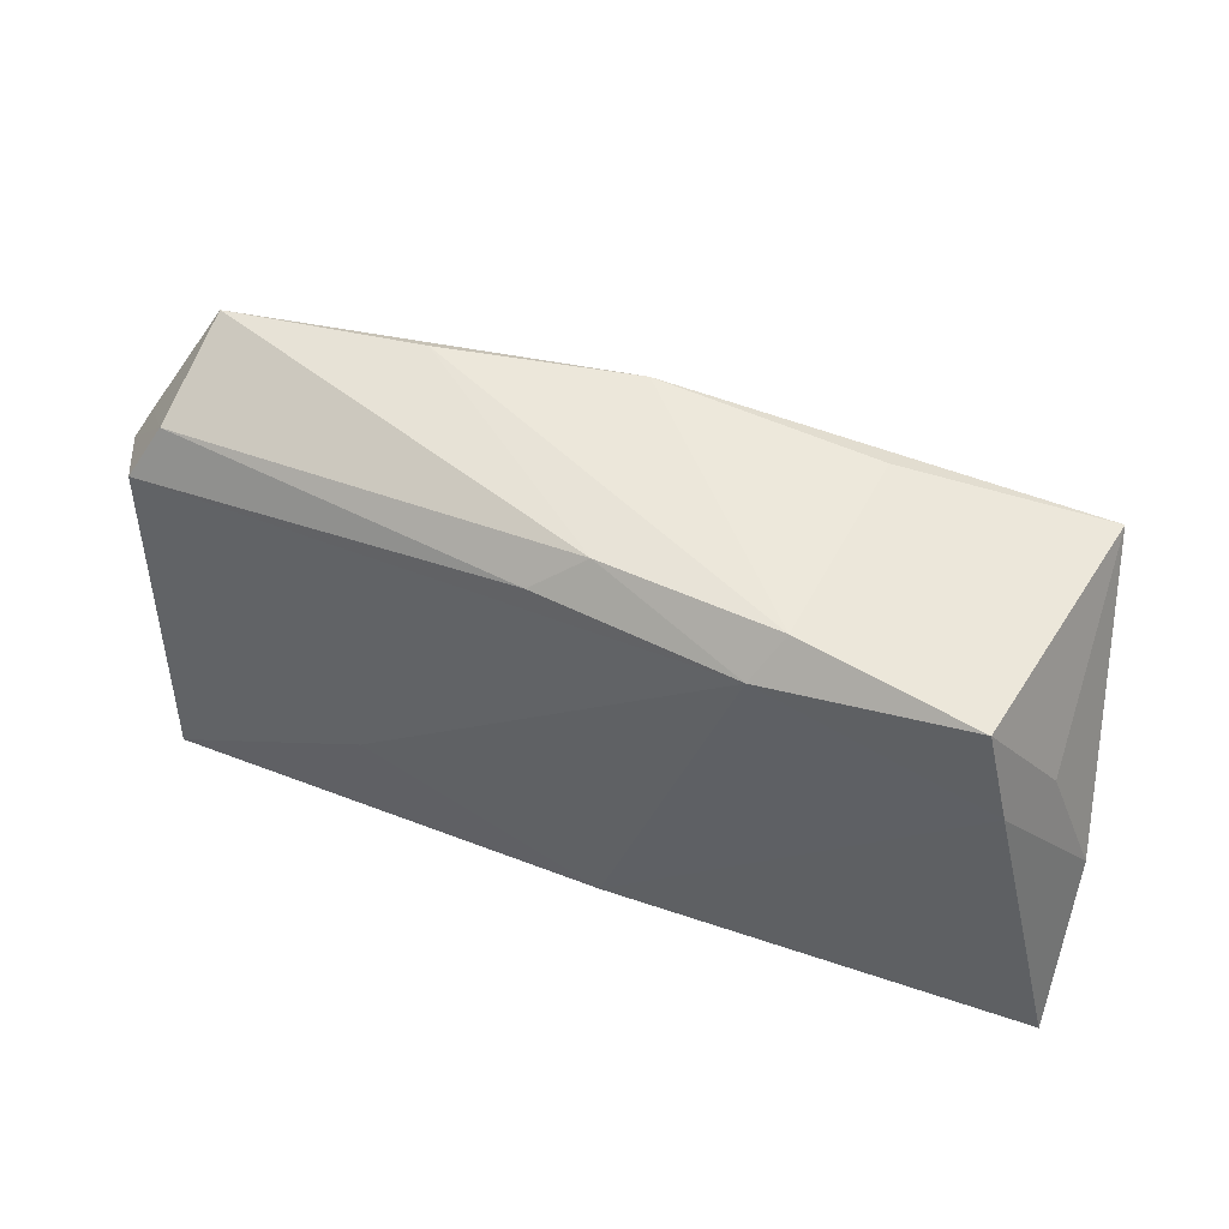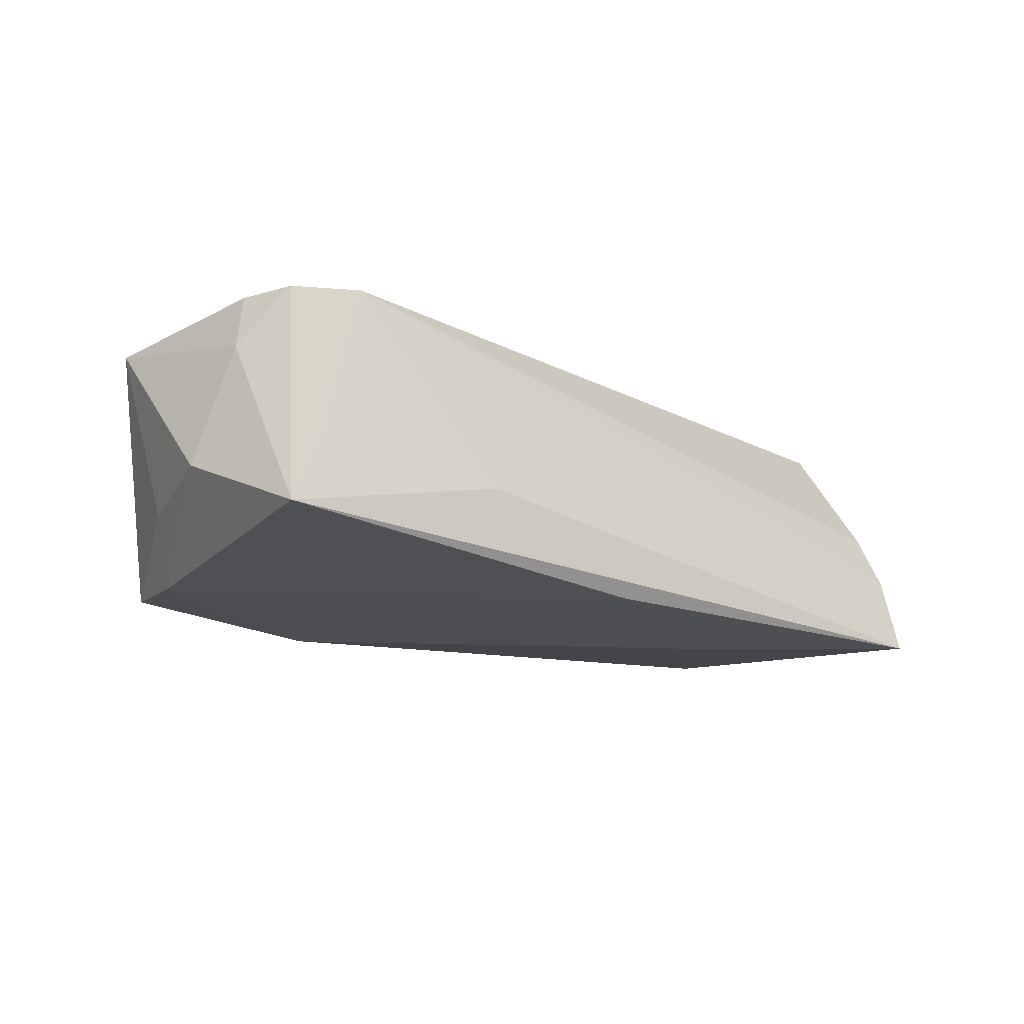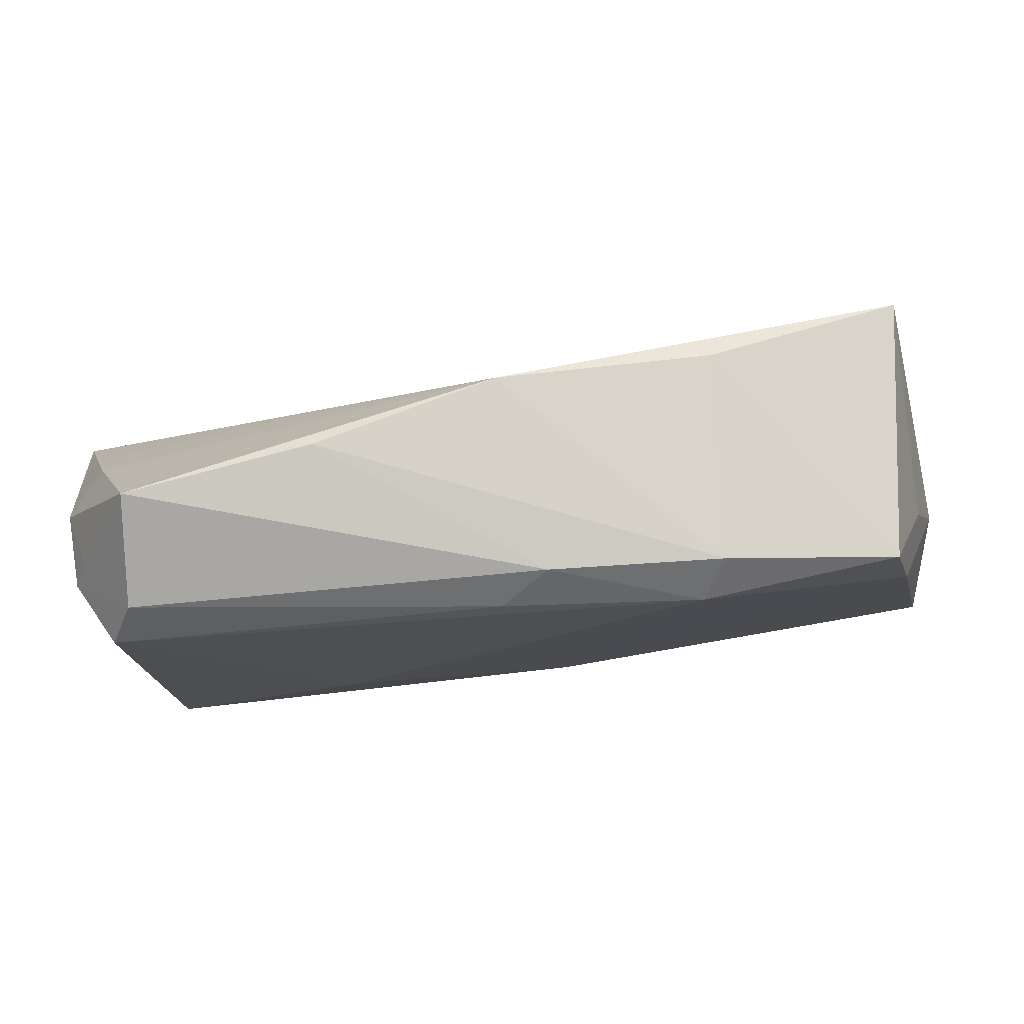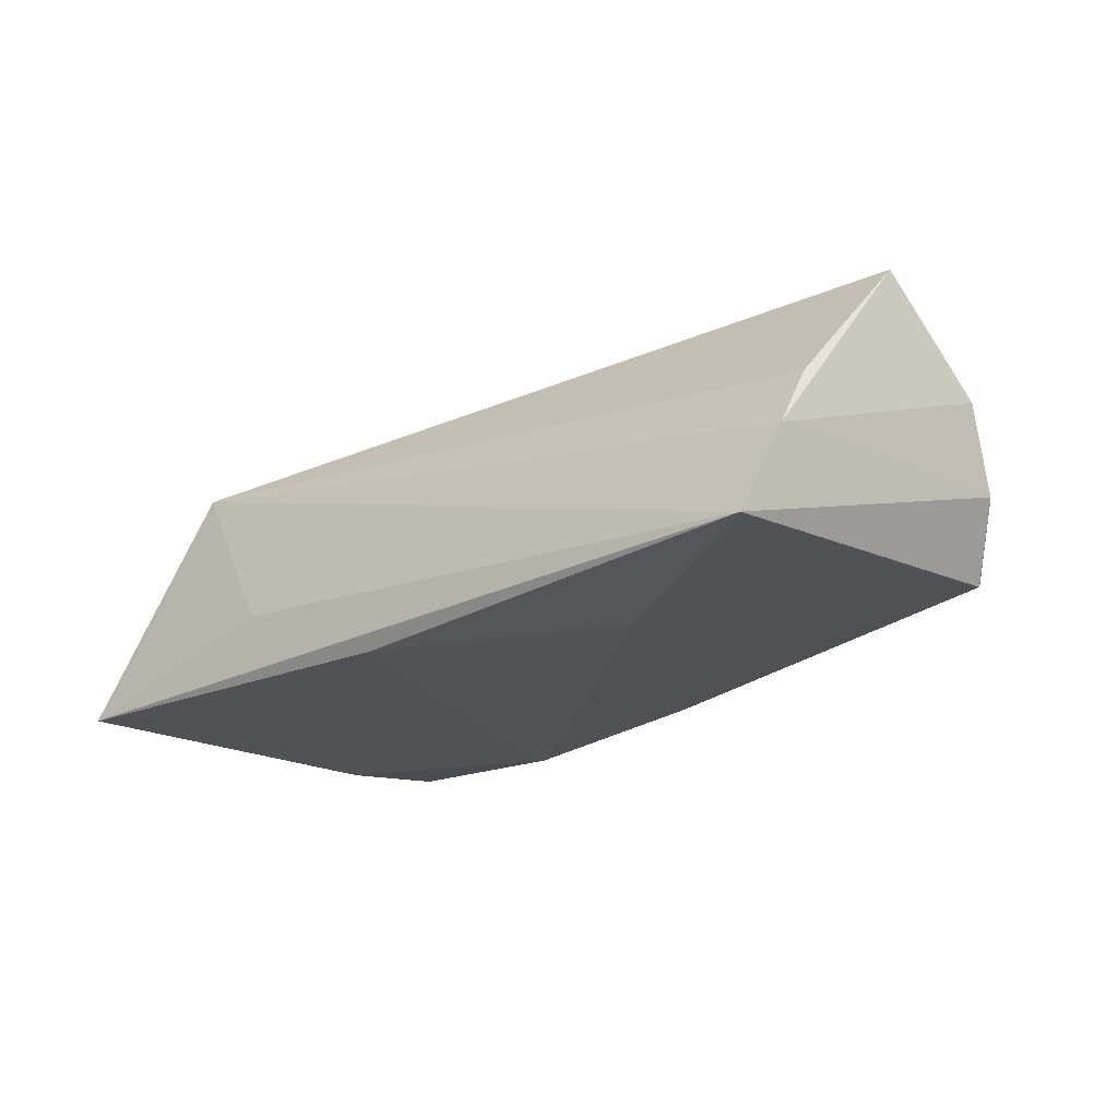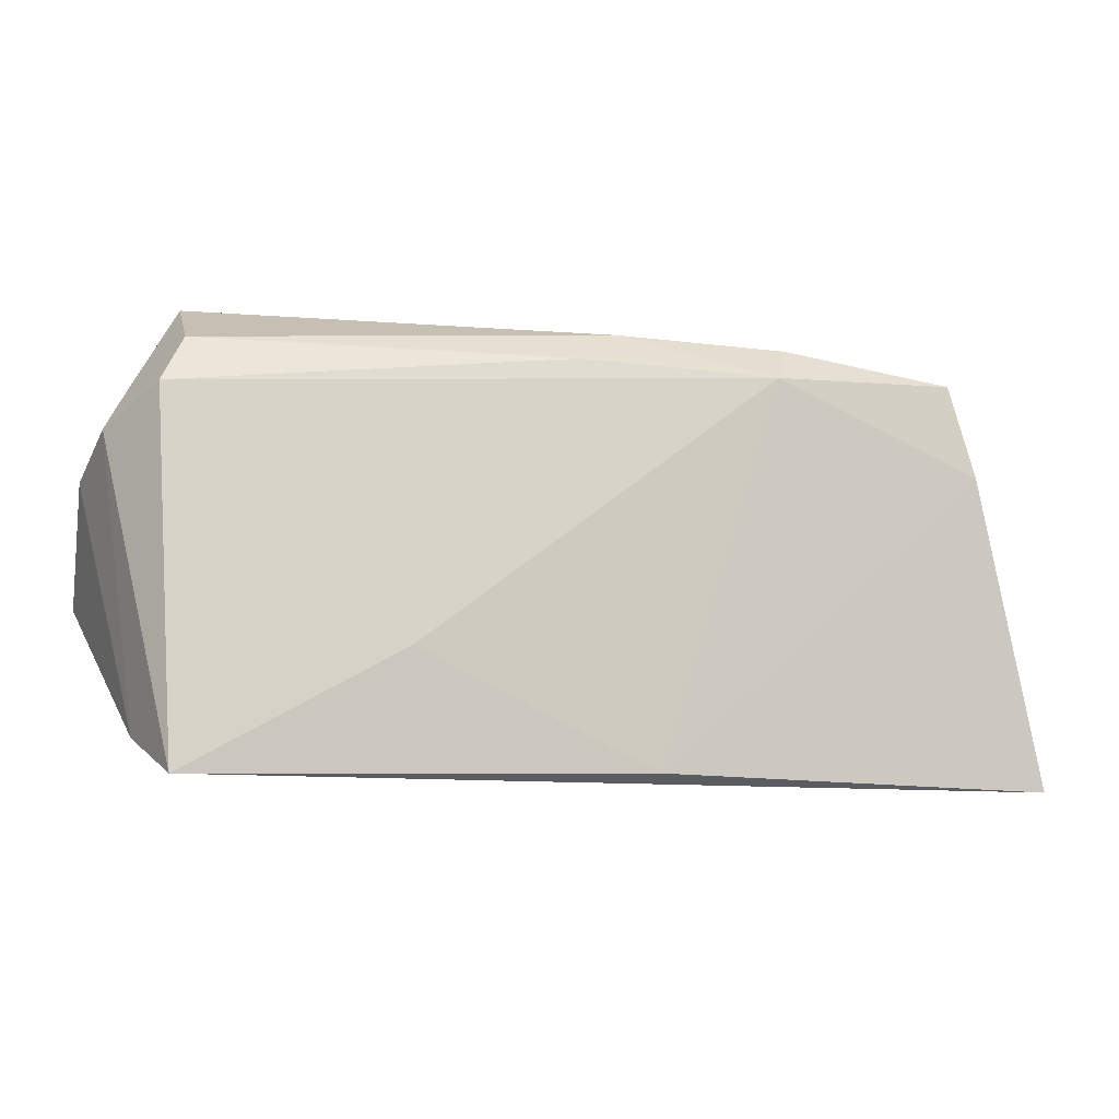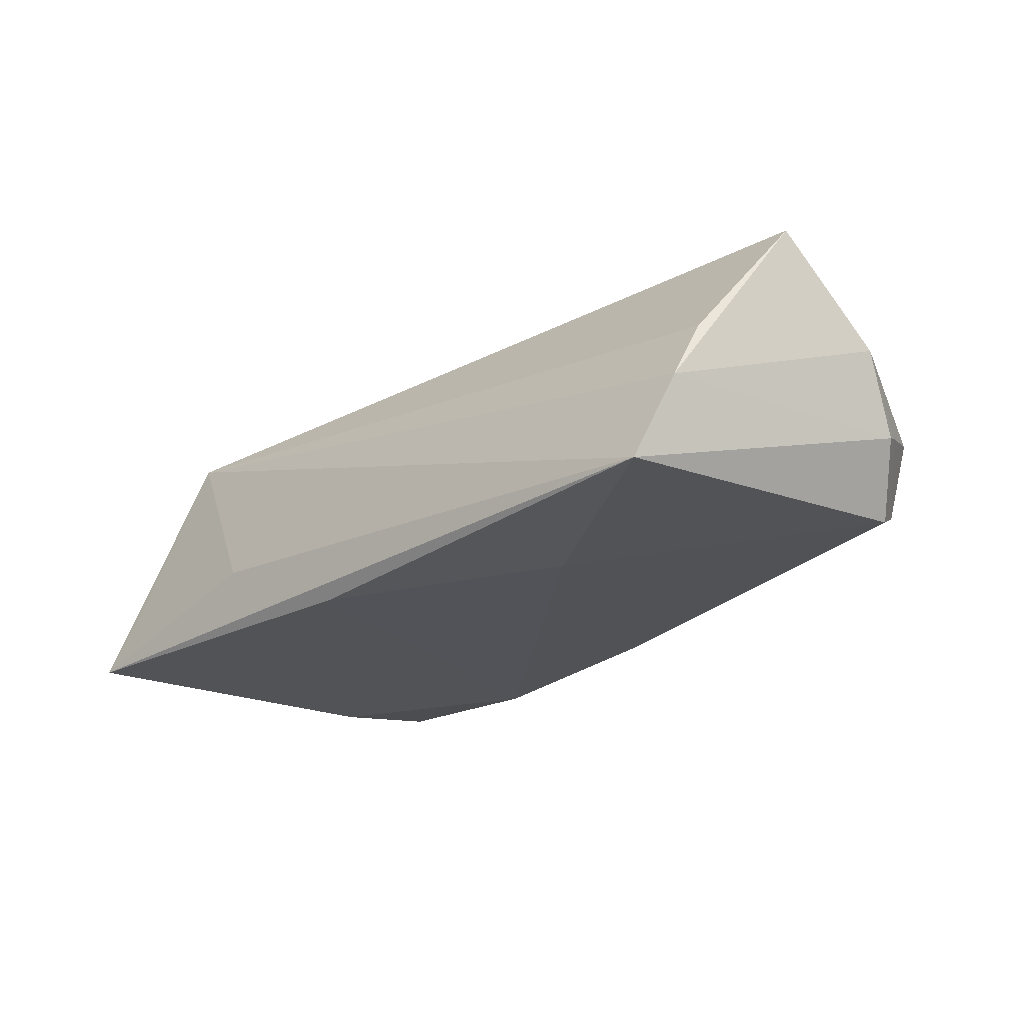
<metadata>
{"format":"obj","ext":"obj","renderer":"f3d","projection":"perspective","resolution":1024,"background":"white","views":[{"elev":51.5,"azim":-158.2,"up":"+Y"},{"elev":-16.5,"azim":-42.3,"up":"+Z"},{"elev":78.0,"azim":172.2,"up":"+Y"},{"elev":-21.9,"azim":42.1,"up":"+Z"},{"elev":-9.4,"azim":159.6,"up":"+Y"},{"elev":-22.6,"azim":47.2,"up":"+Z"}]}
</metadata>
<code>
v 0.04958 0.02879 0.004261
v -0.05034 0.02141 0.01741
v -0.05154 -0.02645 -0.005984
v -0.05721 -0.02831 -0.01524
v -0.04633 0.009701 0.02015
v -0.02008 0.02145 -0.01734
v 0.002023 0.02828 0.01277
v -0.05678 -0.006715 -0.006051
v 0.05271 -0.02831 -0.01576
v -0.05161 -0.007312 0.01039
v 0.05724 0.01545 -0.001328
v -0.02525 0.02555 0.01277
v 0.05898 -0.006369 0.01964
v -0.04809 0.01107 -0.01638
v -0.04674 -0.01163 0.01845
v 0.0593 0.01172 -0.003084
v 0.05442 0.01596 -0.01182
v -0.04358 -0.02186 0.01547
v -0.0516 0.008605 -0.007998
v 0.05114 0.02209 -0.008699
v -0.04824 -0.003573 0.01891
v -0.04489 0.0229 -0.01551
v 0.06037 0.007305 0.0072
v 0.05517 -0.02378 -0.004714
v -0.00401 -0.02715 -0.01734
v 0.005029 0.02222 -0.01487
v 0.02604 -0.01341 -0.01734
v 0.05575 0.003222 0.01582
v 0.05555 -0.0197 0.00282
v 0.02556 0.02946 0.007132
v 0.05466 0.01177 0.01195
v -0.02647 -0.02757 -0.007397
v -0.023 0.02606 -0.01331
v -0.001104 0.02645 -0.0118
f 33 6 22
f 25 9 4
f 14 22 6
f 14 25 4
f 6 25 14
f 4 8 14
f 14 8 22
f 33 22 12
f 9 25 27
f 27 25 6
f 27 17 9
f 6 17 27
f 34 6 33
f 33 30 34
f 2 12 22
f 5 13 2
f 4 9 32
f 9 18 32
f 10 8 4
f 10 2 8
f 1 34 30
f 23 11 1
f 26 17 6
f 6 34 26
f 15 13 5
f 18 13 15
f 4 18 15
f 15 10 4
f 29 13 18
f 22 8 19
f 19 2 22
f 8 2 19
f 12 2 7
f 7 30 33
f 33 12 7
f 7 1 30
f 7 13 28
f 7 2 13
f 3 18 4
f 4 32 3
f 3 32 18
f 16 11 23
f 9 17 16
f 20 1 11
f 20 16 17
f 11 16 20
f 34 1 20
f 17 26 20
f 20 26 34
f 2 10 21
f 10 15 21
f 5 2 21
f 21 15 5
f 24 18 9
f 24 29 18
f 24 16 23
f 9 16 24
f 23 13 24
f 13 29 24
f 31 7 28
f 1 7 31
f 28 13 31
f 31 13 23
f 23 1 31

</code>
